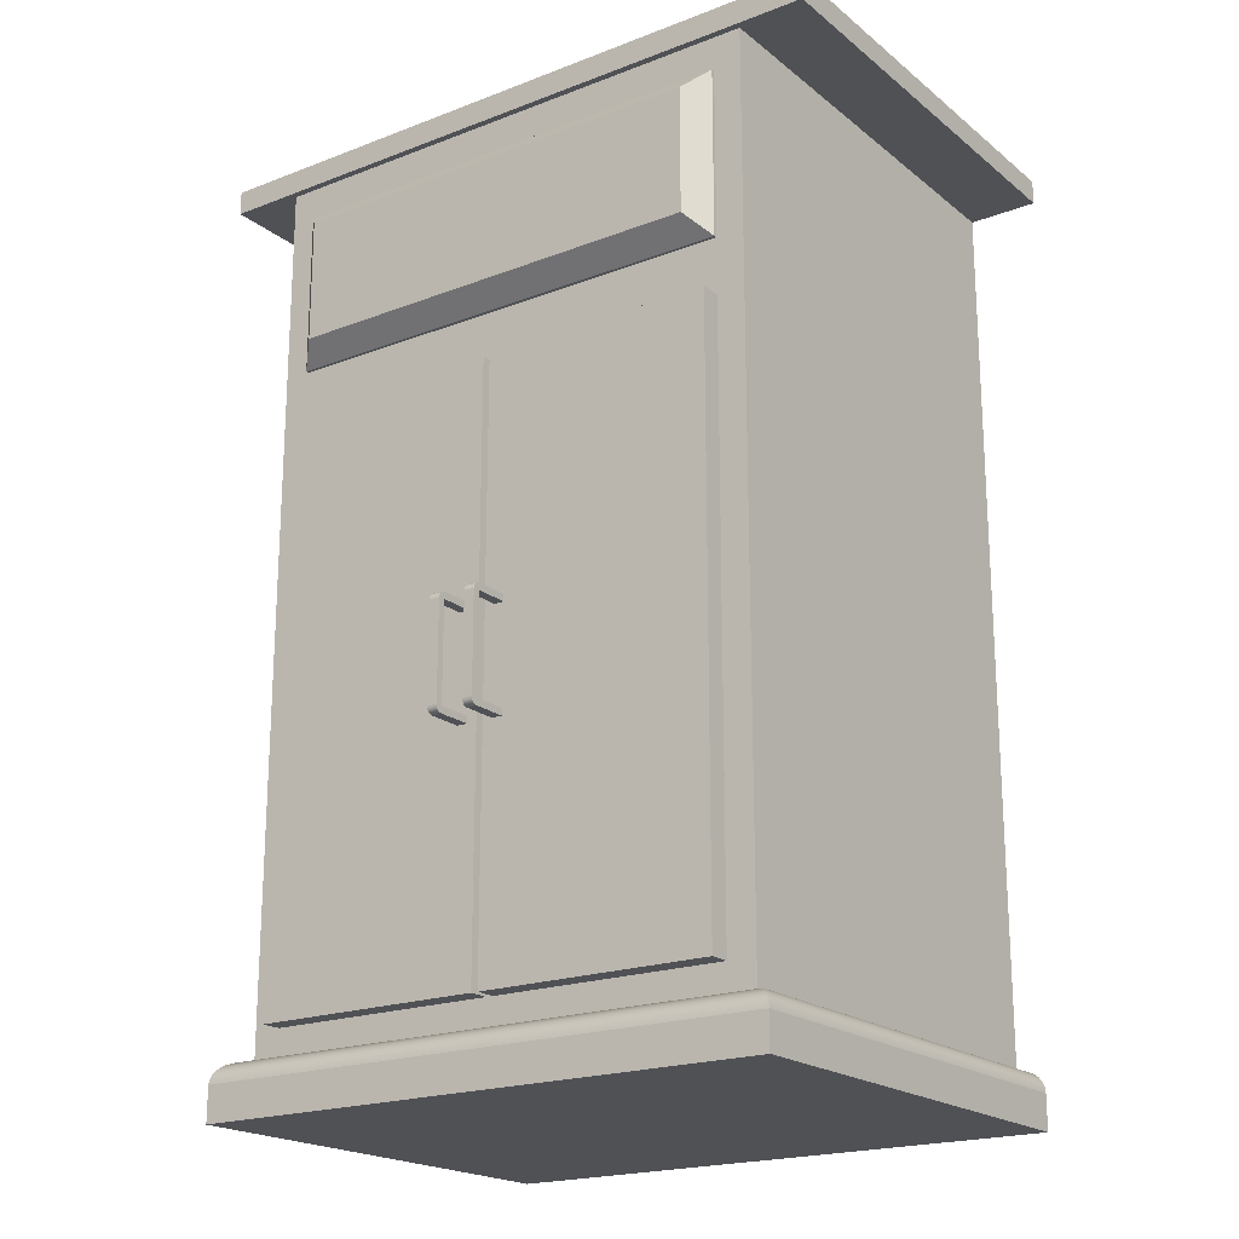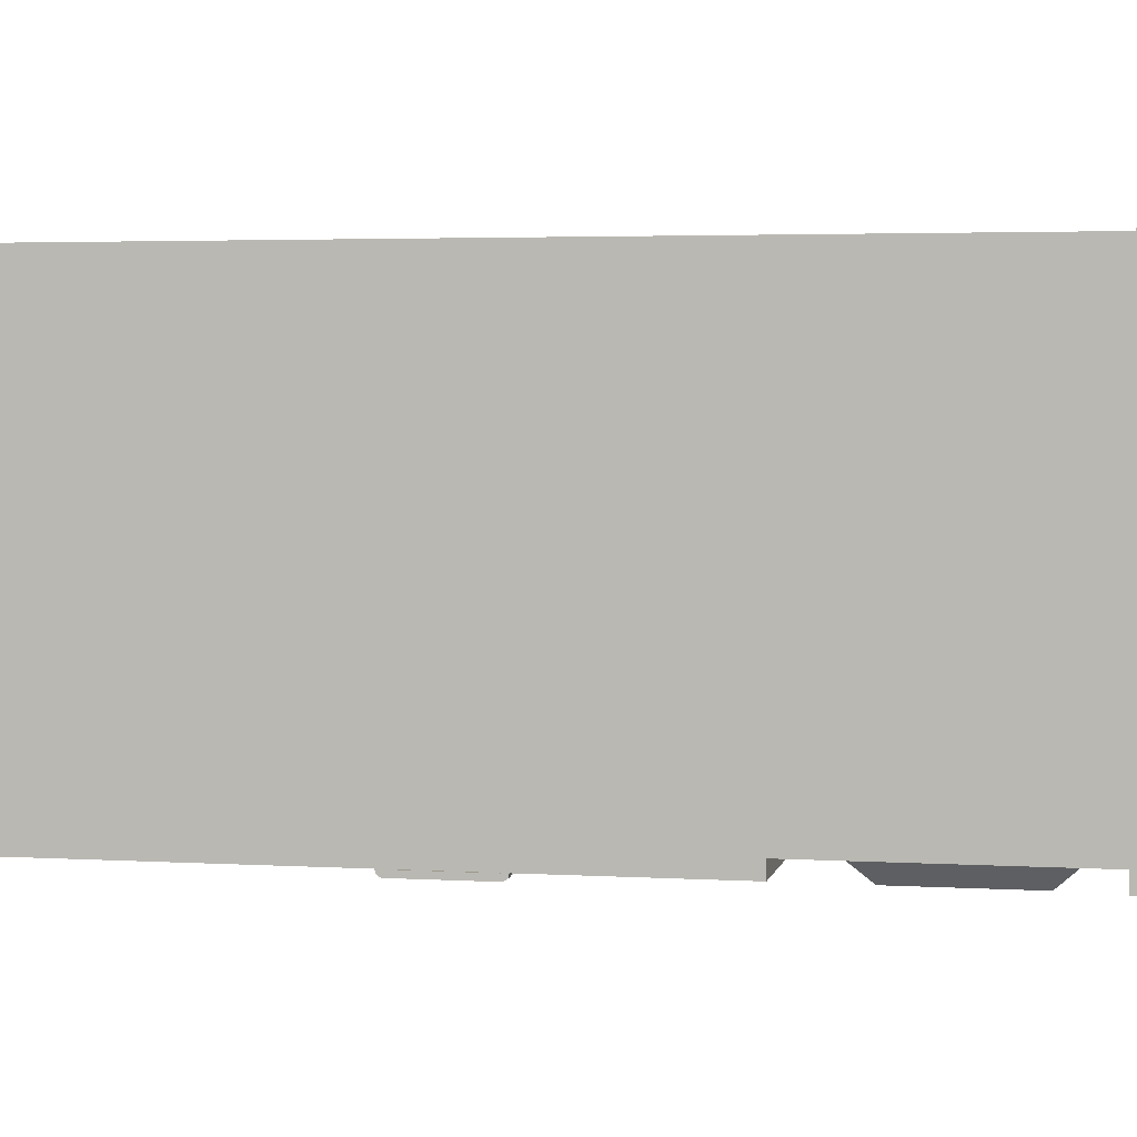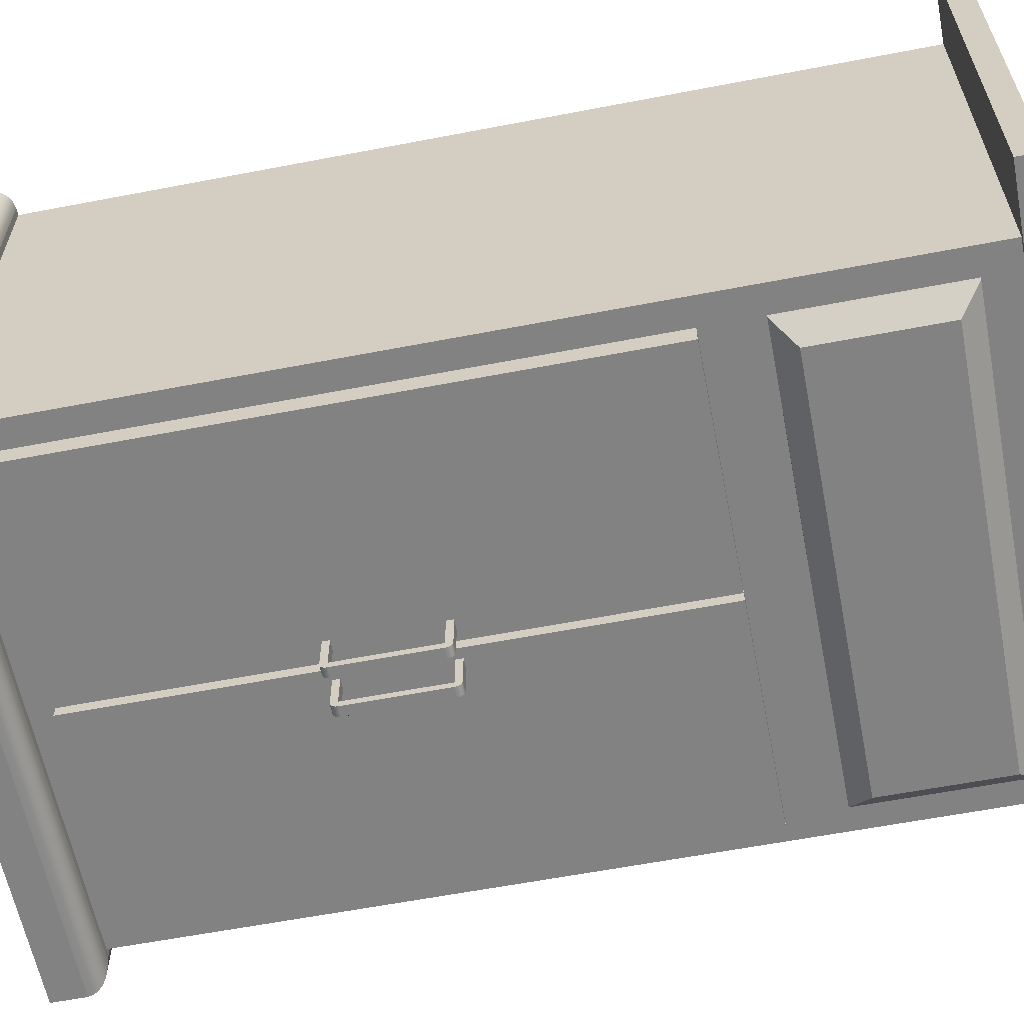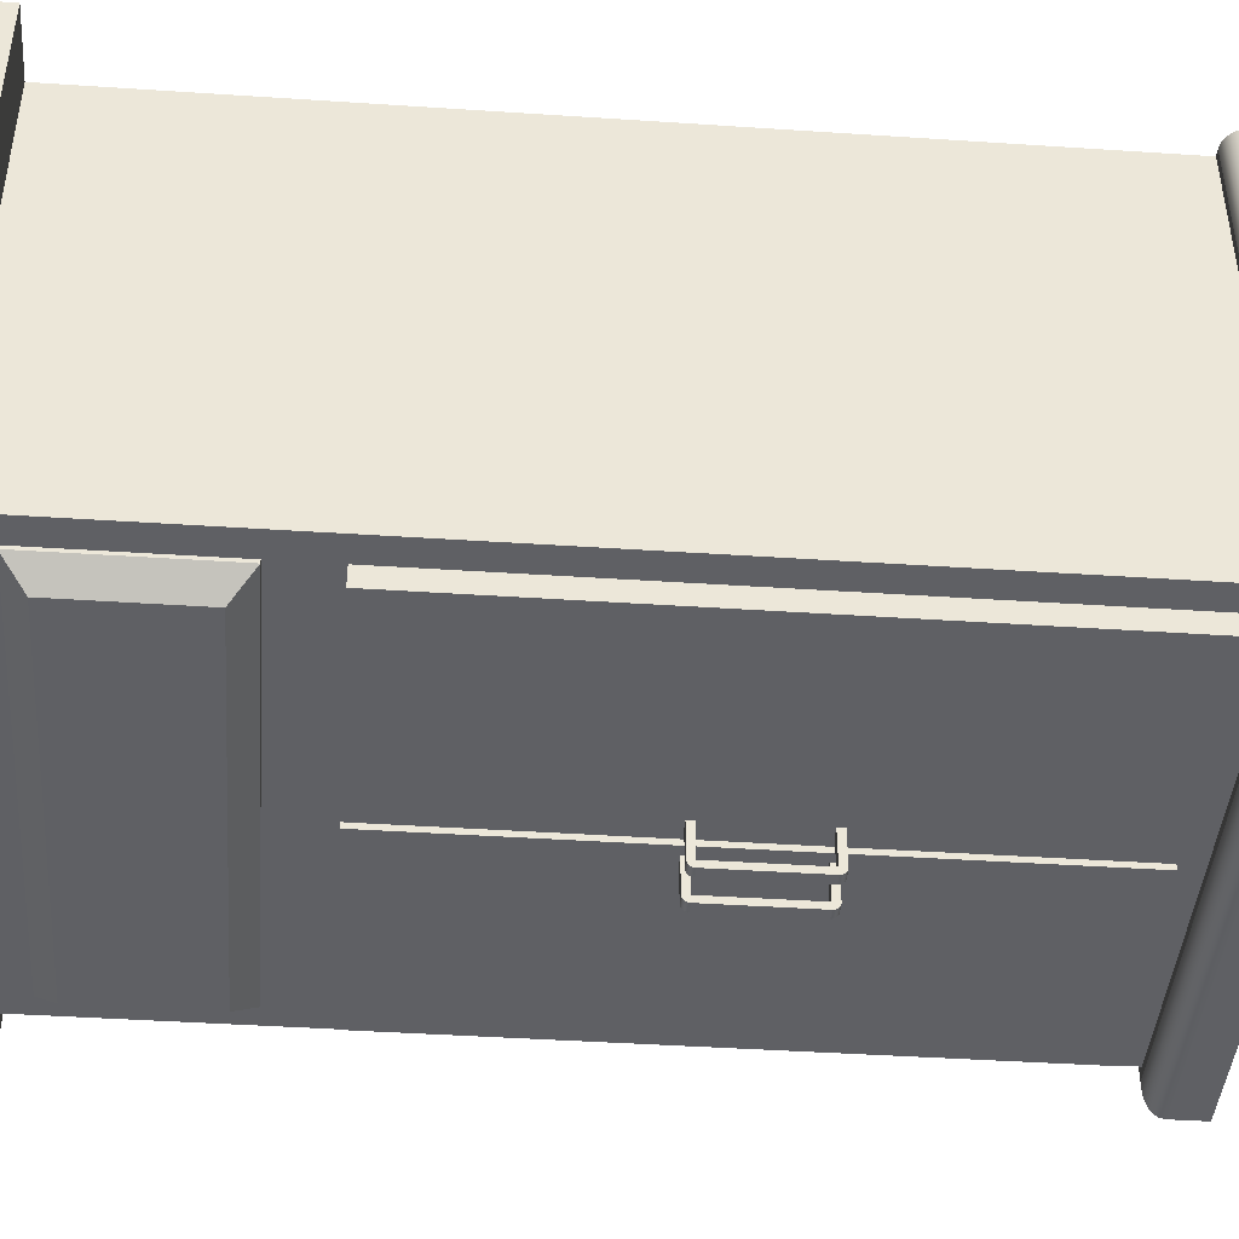
<metadata>
{"format":"obj","ext":"obj","renderer":"f3d","projection":"perspective","resolution":1024,"background":"white","views":[{"elev":-20.0,"azim":-144.7,"up":"+Y"},{"elev":3.3,"azim":101.6,"up":"+Z"},{"elev":-60.9,"azim":101.1,"up":"+Z"},{"elev":-43.3,"azim":-94.5,"up":"+Z"}]}
</metadata>
<code>
v -0.2312 -0.3073 -0.05521
v 0.231 -0.3073 0.3134
v -0.2312 -0.3073 0.3134
v 0.231 -0.3073 -0.05521
v 0.2304 -0.2756 0.3134
v -0.2312 -0.2798 0.3134
v 0.231 -0.2798 -0.05521
v 0.231 -0.2798 0.3134
v 0.2288 -0.2716 0.3134
v -0.2312 -0.2798 -0.05521
v -0.2306 -0.2756 0.3134
v 0.2304 -0.2756 -0.05465
v 0.2288 -0.2716 -0.053
v 0.2262 -0.2682 0.3134
v -0.229 -0.2716 0.3134
v 0.2262 -0.2682 -0.05038
v 0.2227 -0.2655 0.3134
v -0.2306 -0.2756 -0.05465
v -0.2264 -0.2682 0.3134
v -0.229 -0.2716 -0.053
v 0.2188 -0.2639 0.3134
v -0.2229 -0.2655 0.3134
v -0.2264 -0.2682 -0.05038
v 0.2227 -0.2655 -0.04696
v 0.2145 -0.2633 0.3134
v -0.219 -0.2639 0.3134
v -0.2229 -0.2655 -0.04696
v 0.2188 -0.2639 -0.04298
v 0.209 -0.2633 0.3134
v -0.2147 -0.2633 0.3134
v -0.219 -0.2639 -0.04298
v 0.2145 -0.2633 -0.0387
v 0.197 -0.2606 0.3134
v -0.2092 -0.2633 0.3134
v -0.2147 -0.2633 -0.0387
v 0.209 -0.2633 -0.0332
v 0.197 0.4231 0.3134
v -0.1954 -0.2606 0.3134
v -0.2092 -0.2633 -0.0332
v 0.209 0.4244 -0.0332
v 0.209 0.4244 0.3134
v -0.2092 0.4244 0.3134
v 0.187 -0.2413 -0.0332
v -0.2642 0.4437 0.3134
v -0.1954 0.4231 0.3134
v -0.2092 0.4244 -0.0332
v 0.002649 -0.2413 -0.0332
v 0.264 0.4244 0.3134
v 0.187 0.3969 -0.0332
v -0.2642 0.4244 -0.0387
v -0.1872 0.3969 -0.0332
v -0.002853 -0.2413 -0.0332
v 0.002649 -0.2413 -0.04971
v 0.264 0.4244 -0.0387
v 0.187 0.2209 -0.0332
v 0.264 0.4437 0.3134
v -0.2642 0.4244 0.3134
v -0.1872 0.2649 -0.0332
v -0.1872 -0.2413 -0.0332
v 0.002649 0.2209 -0.0332
v 0.187 -0.2413 -0.04971
v 0.264 0.4437 -0.0387
v 0.187 0.2209 -0.04971
v 0.187 0.2649 -0.0332
v 0.187 0.3969 -0.03595
v -0.1872 0.2209 -0.0332
v -0.1872 0.2649 -0.03595
v -0.1872 -0.2413 -0.04971
v -0.002853 0.2209 -0.0332
v 0.002649 0.2209 -0.04971
v -0.2642 0.4437 -0.0387
v -0.1872 0.3969 -0.03595
v -0.002853 -0.2413 -0.04971
v -0.002853 0.2209 -0.04971
v 0.01915 -0.05424 -0.04971
v 0.0109 0.03379 -0.04971
v 0.187 0.2649 -0.03595
v 0.1705 0.3804 -0.05246
v -0.1707 0.3804 -0.05246
v -0.1872 0.2209 -0.04971
v -0.01111 -0.05424 -0.04971
v 0.0109 -0.05424 -0.04971
v 0.01915 0.03379 -0.04971
v 0.0109 0.02829 -0.04971
v 0.1705 0.2814 -0.05246
v -0.1707 0.2814 -0.05246
v -0.01936 0.03379 -0.04971
v -0.01936 -0.05424 -0.04971
v 0.0109 -0.04874 -0.04971
v 0.01915 -0.04874 -0.04971
v -0.01111 0.03379 -0.04971
v -0.01936 0.02829 -0.04971
v -0.01936 -0.04874 -0.04971
v 0.01915 0.02829 -0.04971
v -0.01111 -0.04874 -0.04971
v -0.01111 0.02829 -0.04971
v 0.1705 0.3804 -0.03595
v -0.1707 0.3804 -0.03595
v 0.1705 0.2814 -0.03595
v -0.1707 0.2814 -0.03595
v 0.0109 -0.05424 -0.07722
v 0.01915 0.03379 -0.07722
v 0.0109 0.02829 -0.07722
v -0.01936 -0.05424 -0.07666
v 0.01915 -0.05424 -0.07722
v 0.0109 0.03379 -0.07648
v 0.01915 0.0337 -0.07788
v 0.0109 0.02829 -0.08272
v -0.01111 0.03379 -0.07722
v -0.01111 -0.05424 -0.07722
v 0.0109 -0.05406 -0.07864
v 0.01915 -0.05406 -0.07864
v 0.01915 0.02971 -0.08253
v 0.0109 0.03379 -0.07722
v 0.01915 0.0336 -0.07864
v 0.0109 0.02971 -0.08253
v 0.0109 0.02755 -0.08272
v 0.01915 0.02829 -0.07722
v -0.01936 0.03379 -0.07722
v -0.01111 0.0336 -0.07864
v -0.01936 0.02829 -0.07722
v -0.01111 -0.05406 -0.07864
v -0.01936 -0.05424 -0.07722
v 0.0109 -0.05351 -0.07997
v 0.01915 -0.05351 -0.07997
v 0.01915 -0.04874 -0.07722
v 0.01915 0.03104 -0.08198
v 0.0109 0.0337 -0.07788
v 0.01915 0.03305 -0.07997
v 0.0109 0.03104 -0.08198
v 0.0109 -0.04874 -0.08272
v -0.01111 0.03305 -0.07997
v -0.01111 0.02829 -0.07722
v -0.01111 -0.05351 -0.07997
v -0.01111 0.02971 -0.08253
v -0.01936 -0.05406 -0.07864
v 0.0109 -0.05263 -0.08111
v 0.01915 -0.05263 -0.08111
v 0.0109 -0.04874 -0.07722
v 0.01915 -0.04874 -0.08272
v 0.01915 0.02829 -0.08272
v 0.01915 0.03218 -0.08111
v 0.0109 0.0336 -0.07864
v 0.0109 0.03218 -0.08111
v -0.01936 0.0336 -0.07864
v -0.01111 0.03218 -0.08111
v -0.01111 -0.04874 -0.07722
v -0.01936 0.02971 -0.08253
v -0.01936 0.02829 -0.08272
v -0.01936 -0.04832 -0.08272
v -0.01936 -0.04874 -0.08272
v -0.01936 -0.05351 -0.07997
v -0.01111 -0.05263 -0.08111
v -0.01111 0.03104 -0.08198
v 0.0109 -0.05149 -0.08198
v 0.01915 -0.05149 -0.08198
v 0.01915 -0.05017 -0.08253
v 0.0109 0.03305 -0.07997
v -0.01936 0.03305 -0.07997
v -0.01936 -0.04874 -0.07722
v -0.01111 -0.04874 -0.08272
v -0.01936 0.03104 -0.08198
v -0.01111 0.02829 -0.08272
v -0.01936 -0.05263 -0.08111
v -0.01111 -0.05149 -0.08198
v 0.0109 -0.05017 -0.08253
v -0.01936 0.03218 -0.08111
v -0.01111 -0.05017 -0.08253
v -0.01936 -0.05017 -0.08253
v -0.01936 -0.05149 -0.08198
g mesh1_mesh1-geometry
f 1 2 3
f 2 1 4
f 2 5 3
f 6 1 3
f 1 7 4
f 7 2 4
f 5 2 8
f 3 5 9
f 1 6 10
f 3 11 6
f 7 1 10
f 2 7 8
f 8 12 5
f 5 13 9
f 3 9 14
f 11 10 6
f 3 15 11
f 7 10 12
f 12 8 7
f 13 5 12
f 16 9 13
f 9 16 14
f 3 14 17
f 10 11 18
f 3 19 15
f 15 18 11
f 18 12 10
f 12 18 13
f 13 20 16
f 16 17 14
f 3 17 21
f 3 22 19
f 19 20 15
f 18 15 20
f 20 13 18
f 23 16 20
f 17 16 24
f 24 21 17
f 3 21 25
f 3 26 22
f 27 19 22
f 20 19 23
f 16 23 24
f 21 24 28
f 28 25 21
f 3 25 29
f 3 30 26
f 31 22 26
f 19 27 23
f 22 31 27
f 27 24 23
f 24 27 28
f 25 28 32
f 32 29 25
f 3 29 33
f 3 34 30
f 35 26 30
f 26 35 31
f 31 28 27
f 28 31 32
f 29 32 36
f 33 29 37
f 3 33 38
f 3 38 34
f 39 30 34
f 30 39 35
f 35 32 31
f 36 32 39
f 40 29 36
f 41 37 29
f 34 38 42
f 42 39 34
f 35 39 32
f 43 36 39
f 29 40 41
f 36 43 40
f 41 44 37
f 37 44 45
f 45 42 38
f 39 42 46
f 43 39 47
f 40 48 41
f 49 40 43
f 48 44 41
f 45 44 42
f 42 50 46
f 46 51 39
f 47 39 52
f 53 43 47
f 48 40 54
f 40 49 46
f 49 43 55
f 44 48 56
f 42 44 57
f 50 42 57
f 46 50 40
f 46 49 51
f 58 39 51
f 52 39 59
f 47 52 60
f 43 53 61
f 60 53 47
f 54 40 50
f 62 48 54
f 43 63 55
f 49 55 64
f 48 62 56
f 62 44 56
f 44 50 57
f 65 51 49
f 66 39 58
f 51 67 58
f 59 39 66
f 68 52 59
f 69 60 52
f 53 63 61
f 63 43 61
f 53 60 70
f 50 62 54
f 63 60 55
f 60 64 55
f 64 65 49
f 44 62 71
f 50 44 71
f 51 65 72
f 58 69 66
f 67 51 72
f 67 64 58
f 66 68 59
f 52 68 73
f 58 60 69
f 52 74 69
f 63 53 75
f 60 63 70
f 70 76 53
f 62 50 71
f 64 60 58
f 65 64 77
f 78 72 65
f 74 66 69
f 79 67 72
f 64 67 77
f 68 66 80
f 81 73 68
f 74 52 73
f 75 53 82
f 83 63 75
f 63 83 70
f 70 83 76
f 84 53 76
f 85 65 77
f 72 78 79
f 65 85 78
f 66 74 80
f 67 79 86
f 67 85 77
f 80 87 68
f 73 81 74
f 81 68 88
f 82 53 89
f 83 75 90
f 89 53 84
f 78 86 79
f 86 78 85
f 74 91 80
f 85 67 86
f 80 91 87
f 92 68 87
f 91 74 81
f 88 68 93
f 83 90 94
f 94 89 84
f 93 68 92
f 91 81 95
f 89 94 90
f 96 93 92
f 91 95 96
f 93 96 95
g mesh1_mesh1-geometry
f 3 2 1
f 4 1 2
f 3 5 2
f 3 1 6
f 4 7 1
f 4 2 7
f 8 2 5
f 9 5 3
f 10 6 1
f 6 11 3
f 10 1 7
f 8 7 2
f 5 12 8
f 9 13 5
f 14 9 3
f 6 10 11
f 11 15 3
f 12 10 7
f 7 8 12
f 12 5 13
f 13 9 16
f 14 16 9
f 17 14 3
f 18 11 10
f 15 19 3
f 11 18 15
f 10 12 18
f 13 18 12
f 16 20 13
f 14 17 16
f 21 17 3
f 19 22 3
f 15 20 19
f 20 15 18
f 18 13 20
f 20 16 23
f 24 16 17
f 17 21 24
f 25 21 3
f 22 26 3
f 22 19 27
f 23 19 20
f 24 23 16
f 28 24 21
f 21 25 28
f 29 25 3
f 26 30 3
f 26 22 31
f 23 27 19
f 27 31 22
f 23 24 27
f 28 27 24
f 32 28 25
f 25 29 32
f 33 29 3
f 30 34 3
f 30 26 35
f 31 35 26
f 27 28 31
f 32 31 28
f 36 32 29
f 37 29 33
f 38 33 3
f 34 38 3
f 34 30 39
f 35 39 30
f 31 32 35
f 39 32 36
f 36 29 40
f 29 37 41
f 37 33 45
f 38 45 33
f 42 38 34
f 34 39 42
f 32 39 35
f 39 36 43
f 41 40 29
f 40 43 36
f 37 44 41
f 45 44 37
f 38 42 45
f 46 42 39
f 47 39 43
f 41 48 40
f 43 40 49
f 41 44 48
f 42 44 45
f 46 50 42
f 39 51 46
f 52 39 47
f 47 43 53
f 54 40 48
f 46 49 40
f 55 43 49
f 56 48 44
f 57 44 42
f 57 42 50
f 40 50 46
f 51 49 46
f 51 39 58
f 59 39 52
f 60 52 47
f 61 53 43
f 47 53 60
f 50 40 54
f 54 48 62
f 55 63 43
f 64 55 49
f 56 62 48
f 56 44 62
f 57 50 44
f 49 51 65
f 58 39 66
f 58 67 51
f 66 39 59
f 59 52 68
f 52 60 69
f 61 63 53
f 61 43 63
f 70 60 53
f 54 62 50
f 55 60 63
f 55 64 60
f 49 65 64
f 71 62 44
f 71 44 50
f 72 65 51
f 66 69 58
f 72 51 67
f 58 64 67
f 59 68 66
f 73 68 52
f 69 60 58
f 69 74 52
f 75 53 63
f 70 63 60
f 53 76 70
f 71 50 62
f 58 60 64
f 77 64 65
f 65 97 72
f 72 97 65
f 65 72 78
f 69 66 74
f 72 98 67
f 67 98 72
f 72 67 79
f 77 67 64
f 80 66 68
f 68 73 81
f 73 52 74
f 82 53 75
f 75 63 83
f 70 83 63
f 76 83 70
f 76 53 84
f 77 99 65
f 65 99 77
f 77 65 85
f 97 65 99
f 99 65 97
f 72 97 98
f 98 97 72
f 79 78 72
f 78 85 65
f 80 74 66
f 100 67 98
f 98 67 100
f 86 79 67
f 99 77 67
f 67 77 99
f 77 85 67
f 68 87 80
f 74 81 73
f 88 68 81
f 89 53 82
f 101 75 82
f 82 75 101
f 90 75 83
f 83 76 102
f 84 53 89
f 84 103 76
f 99 78 97
f 97 78 99
f 78 98 97
f 97 98 78
f 79 86 78
f 98 78 79
f 79 78 98
f 85 78 86
f 78 99 85
f 85 99 78
f 80 91 74
f 99 67 100
f 100 67 99
f 98 86 100
f 100 86 98
f 86 98 79
f 79 98 86
f 86 67 85
f 87 91 80
f 87 68 92
f 81 74 91
f 93 68 88
f 104 81 88
f 88 81 104
f 82 101 89
f 75 101 105
f 105 101 75
f 75 90 105
f 94 90 83
f 106 102 76
f 102 107 83
f 84 89 94
f 108 76 103
f 103 94 84
f 84 94 103
f 99 86 85
f 85 86 99
f 86 99 100
f 100 99 86
f 91 87 109
f 92 68 93
f 95 81 91
f 81 104 110
f 110 104 81
f 111 89 101
f 101 105 111
f 112 105 90
f 90 94 89
f 83 113 94
f 114 102 106
f 106 76 114
f 107 115 83
f 102 114 107
f 116 76 108
f 108 103 117
f 94 103 118
f 118 103 94
f 119 109 87
f 109 120 91
f 92 93 96
f 121 96 92
f 92 96 121
f 95 122 81
f 96 95 91
f 110 104 123
f 123 104 110
f 110 81 122
f 124 89 111
f 112 111 105
f 125 112 90
f 90 89 126
f 94 113 118
f 127 113 83
f 114 76 128
f 115 129 83
f 107 128 115
f 128 107 114
f 130 76 116
f 116 108 113
f 117 103 131
f 117 131 108
f 103 126 118
f 118 126 103
f 109 119 120
f 120 132 91
f 95 96 93
f 96 121 133
f 133 121 96
f 134 122 95
f 91 135 96
f 123 110 136
f 122 136 110
f 137 89 124
f 111 112 124
f 125 124 112
f 138 125 90
f 139 126 89
f 126 140 90
f 113 141 118
f 113 127 116
f 142 127 83
f 128 76 143
f 129 142 83
f 115 143 129
f 143 115 128
f 144 76 130
f 130 116 127
f 141 113 108
f 103 139 131
f 108 131 141
f 126 103 139
f 139 103 126
f 118 141 126
f 145 120 119
f 132 146 91
f 120 145 132
f 95 93 147
f 148 149 135
f 150 151 149
f 121 147 133
f 133 147 121
f 96 135 133
f 134 152 122
f 153 134 95
f 154 135 91
f 136 122 152
f 155 89 137
f 124 125 137
f 138 137 125
f 156 138 90
f 139 89 131
f 140 157 90
f 140 126 141
f 127 142 130
f 143 76 158
f 129 158 142
f 158 129 143
f 158 76 144
f 144 130 142
f 140 141 131
f 159 132 145
f 146 154 91
f 132 159 146
f 160 147 93
f 147 161 95
f 162 148 154
f 163 135 149
f 135 154 148
f 149 151 163
f 147 121 160
f 160 121 147
f 133 163 147
f 135 163 133
f 152 134 164
f 153 164 134
f 165 153 95
f 166 89 155
f 155 137 156
f 138 156 137
f 157 156 90
f 131 89 166
f 157 140 166
f 144 142 158
f 131 166 140
f 167 146 159
f 154 146 162
f 161 168 95
f 161 147 163
f 167 162 146
f 161 163 151
f 153 165 164
f 168 165 95
f 166 155 157
f 156 157 155
f 168 161 169
f 151 169 161
f 170 164 165
f 165 168 170
f 169 170 168
g mesh1_mesh1-geometry
f 45 33 37
f 33 45 38
g mesh1_mesh1-geometry
f 102 76 83
f 76 103 84
f 89 101 82
f 105 90 75
f 76 102 106
f 83 107 102
f 103 76 108
f 109 87 91
f 87 121 92
f 92 121 87
f 93 104 88
f 88 104 93
f 101 89 111
f 111 105 101
f 90 105 112
f 94 113 83
f 106 102 114
f 114 76 106
f 83 115 107
f 107 114 102
f 108 76 116
f 117 103 108
f 87 109 119
f 91 120 109
f 121 87 149
f 149 87 121
f 81 122 95
f 104 93 123
f 123 93 104
f 122 81 110
f 111 89 124
f 105 111 112
f 90 112 125
f 126 89 90
f 118 113 94
f 83 113 127
f 128 76 114
f 83 129 115
f 115 128 107
f 114 107 128
f 116 76 130
f 113 108 116
f 131 103 117
f 108 131 117
f 120 119 109
f 145 87 119
f 119 87 145
f 91 132 120
f 149 87 148
f 148 87 149
f 150 121 149
f 149 121 150
f 95 122 134
f 96 135 91
f 123 93 136
f 136 93 123
f 136 110 123
f 110 136 122
f 124 89 137
f 124 112 111
f 112 124 125
f 90 125 138
f 89 126 139
f 90 140 126
f 118 141 113
f 116 127 113
f 83 127 142
f 143 76 128
f 83 142 129
f 129 143 115
f 128 115 143
f 130 76 144
f 127 116 130
f 108 113 141
f 131 139 103
f 141 131 108
f 126 141 118
f 119 120 145
f 159 87 145
f 145 87 159
f 91 146 132
f 132 145 120
f 147 93 95
f 148 87 162
f 162 87 148
f 135 149 148
f 151 121 150
f 150 121 151
f 149 151 150
f 133 135 96
f 122 152 134
f 95 134 153
f 91 135 154
f 136 93 152
f 152 93 136
f 152 122 136
f 137 89 155
f 137 125 124
f 125 137 138
f 90 138 156
f 131 89 139
f 90 157 140
f 141 126 140
f 130 142 127
f 158 76 143
f 142 158 129
f 143 129 158
f 144 76 158
f 142 130 144
f 131 141 140
f 167 87 159
f 159 87 167
f 145 132 159
f 91 154 146
f 146 159 132
f 93 147 160
f 95 161 147
f 162 87 167
f 167 87 162
f 154 148 162
f 149 135 163
f 148 154 135
f 151 160 121
f 121 160 151
f 163 151 149
f 147 163 133
f 133 163 135
f 164 134 152
f 134 164 153
f 95 153 165
f 152 93 164
f 164 93 152
f 155 89 166
f 156 137 155
f 137 156 138
f 90 156 157
f 166 89 131
f 166 140 157
f 158 142 144
f 140 166 131
f 159 146 167
f 162 146 154
f 151 93 160
f 160 93 151
f 95 168 161
f 163 147 161
f 146 162 167
f 151 163 161
f 164 165 153
f 95 165 168
f 164 93 170
f 170 93 164
f 157 155 166
f 155 157 156
f 169 93 151
f 151 93 169
f 169 161 168
f 161 169 151
f 165 164 170
f 170 168 165
f 170 93 169
f 169 93 170
f 168 170 169
g mesh2_mesh2-geometry
l 99 100
l 97 99
l 99 85
l 100 98
l 100 86
l 98 97
l 97 78
l 98 79
g mesh3_mesh3-geometry
l 75 105
l 101 105
l 82 101
g mesh4_mesh4-geometry
l 121 133
l 121 160
l 121 92
l 160 147
g mesh5_mesh5-geometry
l 139 126
l 103 139
l 103 118
l 103 84
g mesh6_mesh6-geometry
l 88 104
l 104 123
l 123 110

</code>
